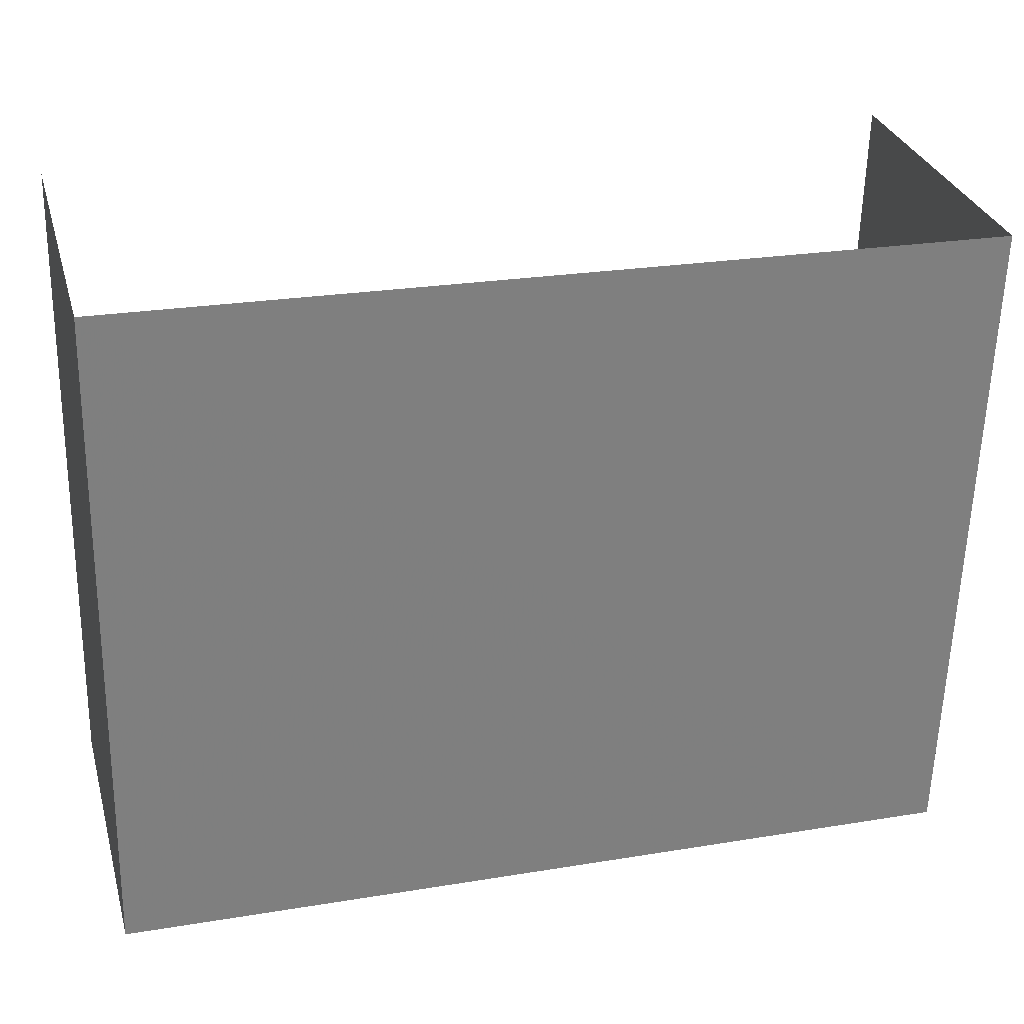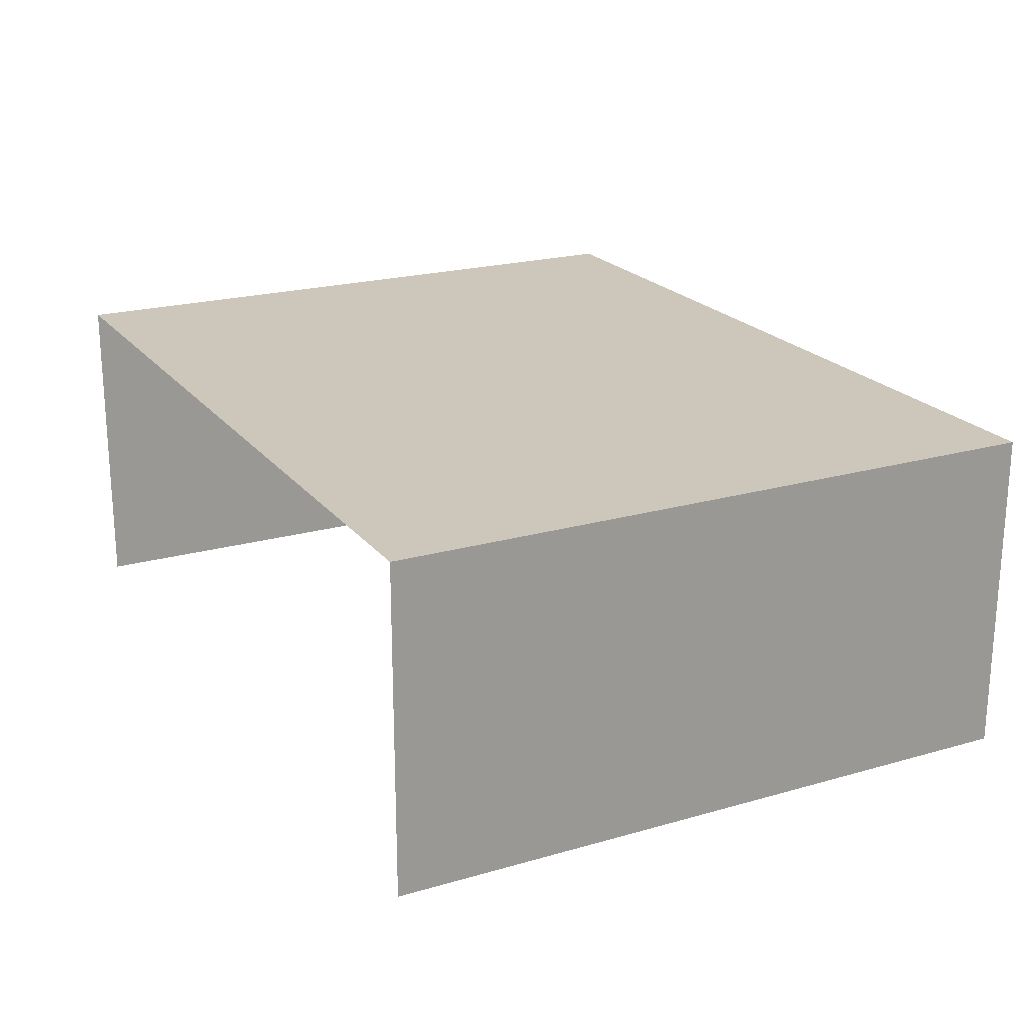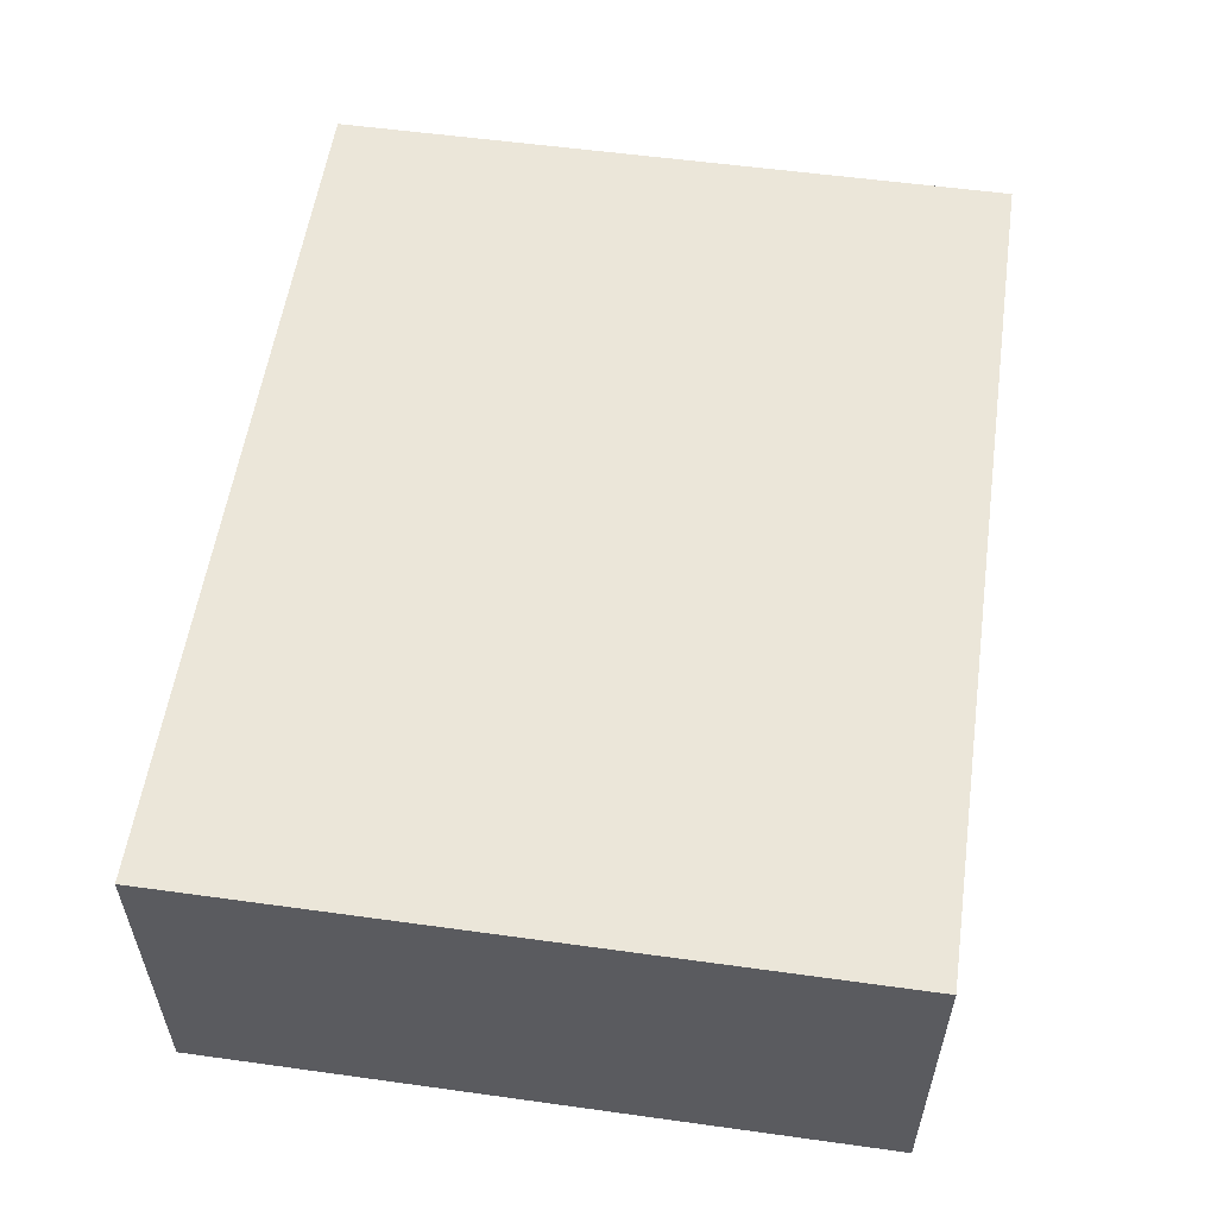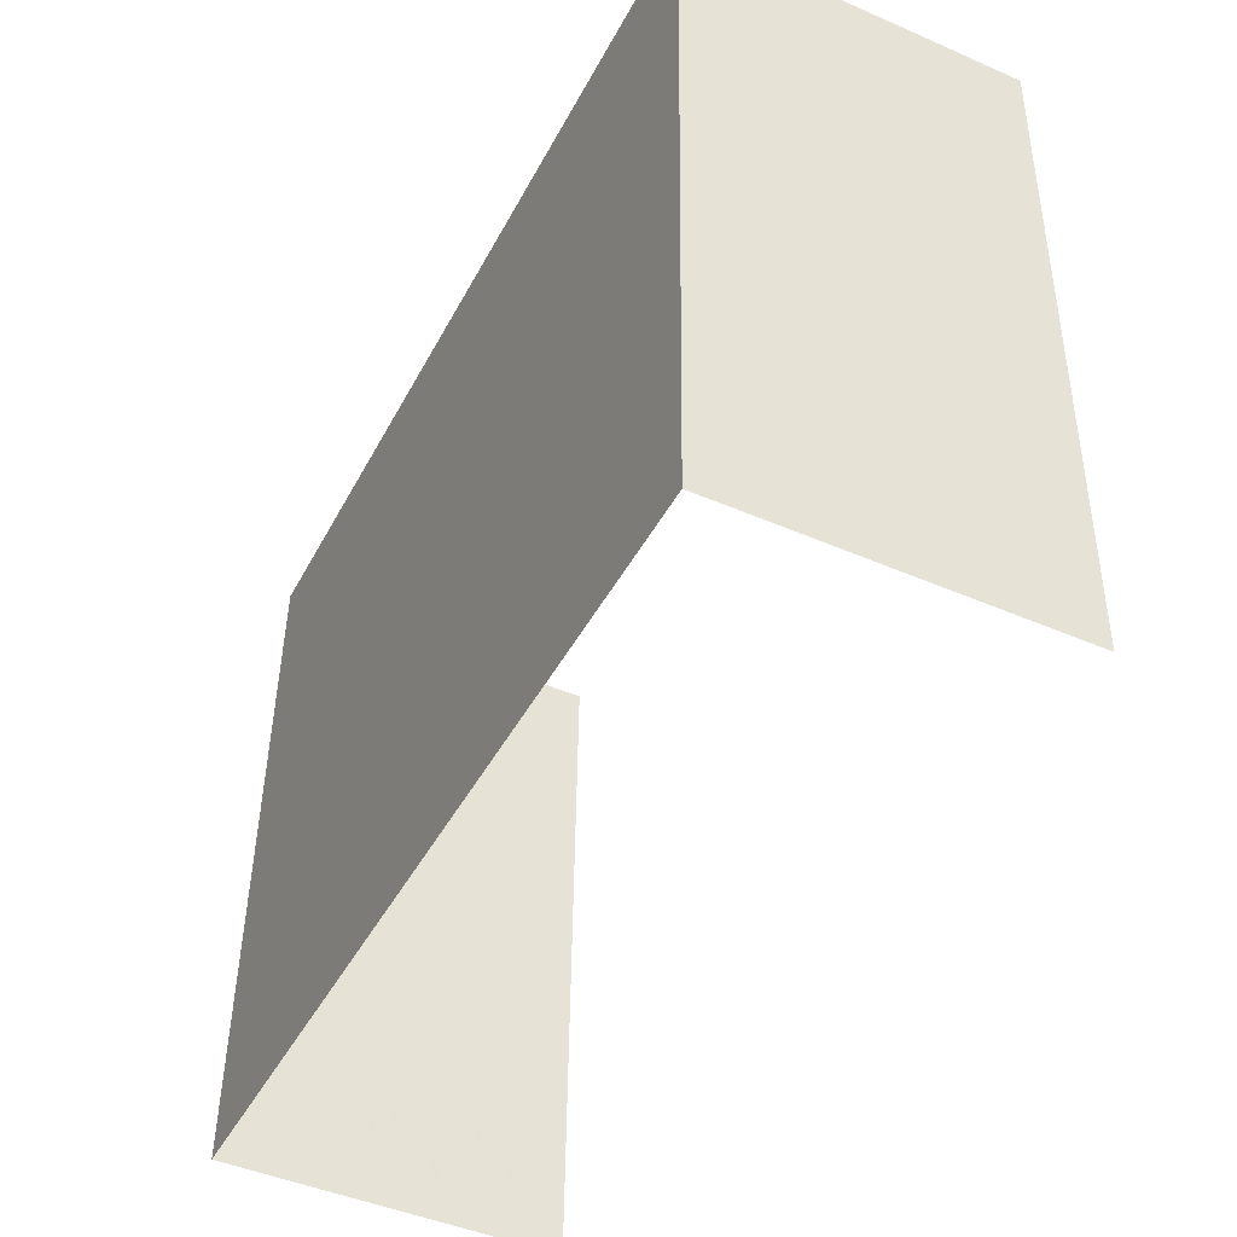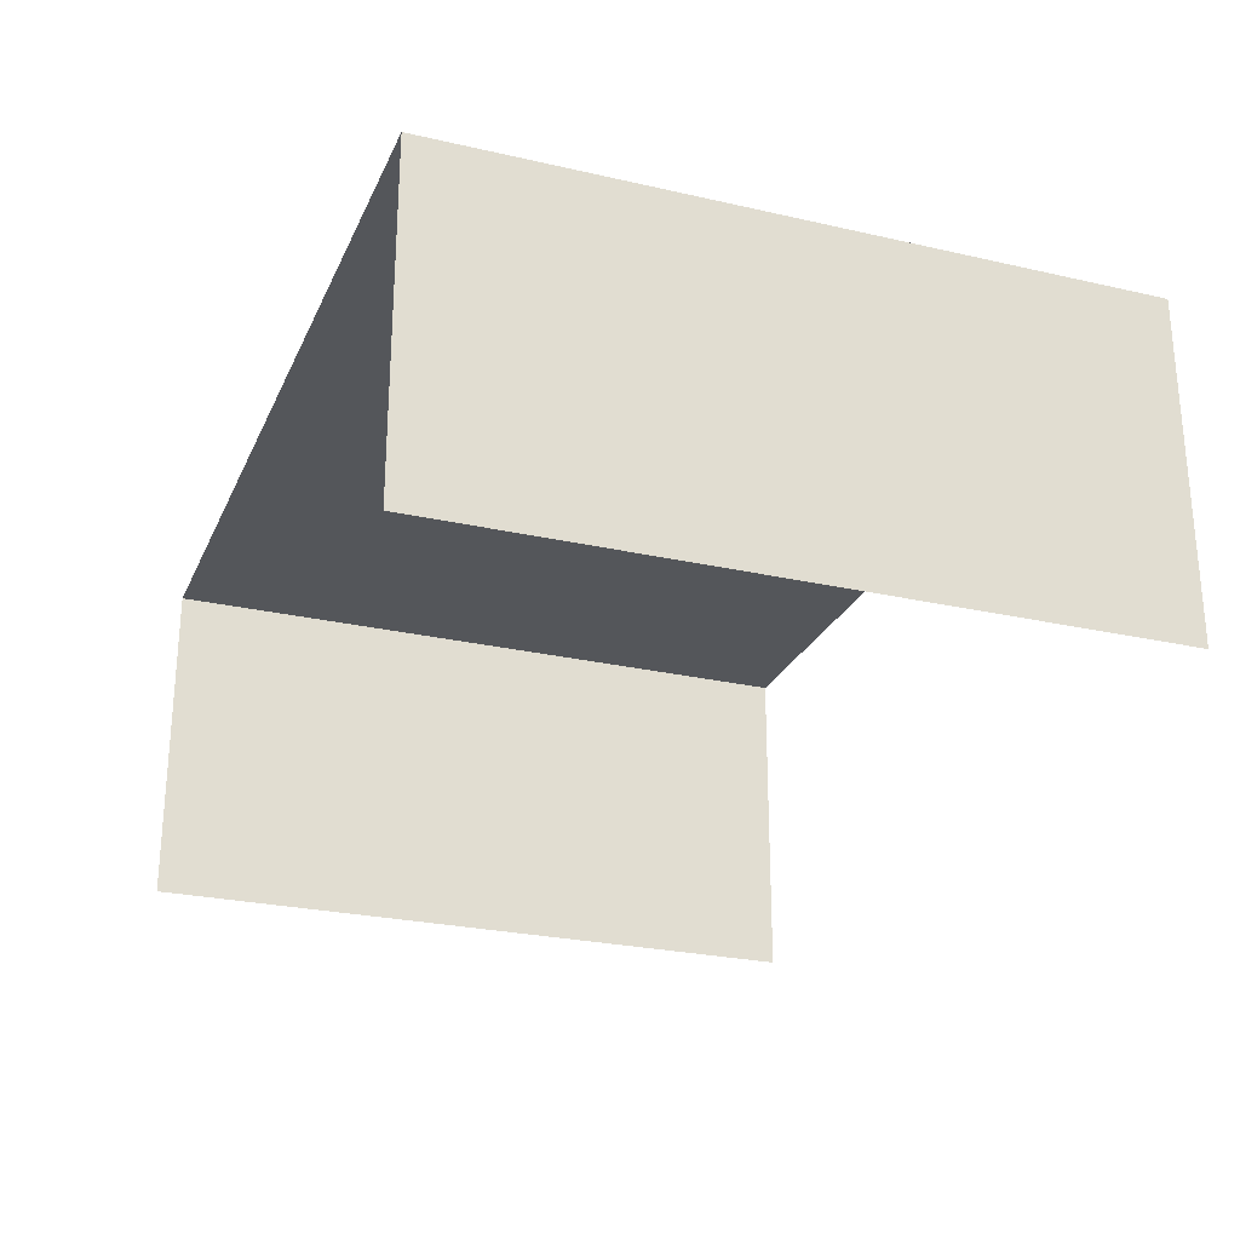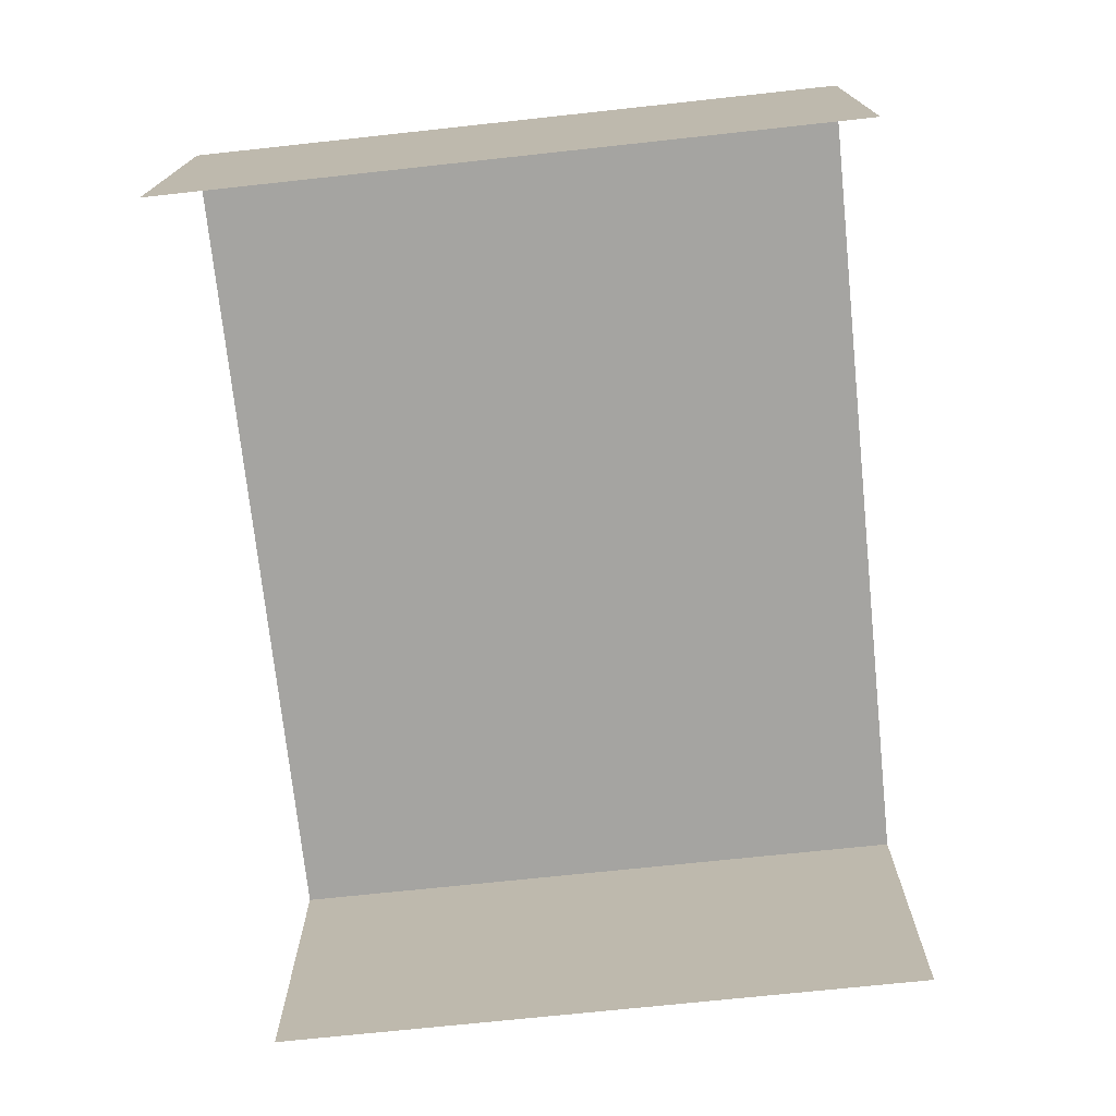
<metadata>
{"format":"obj","ext":"obj","renderer":"f3d","projection":"perspective","resolution":1024,"background":"white","views":[{"elev":30.5,"azim":-15.0,"up":"+Y"},{"elev":21.3,"azim":-118.5,"up":"+Z"},{"elev":55.8,"azim":-83.2,"up":"+Z"},{"elev":-45.9,"azim":63.6,"up":"+Y"},{"elev":-25.7,"azim":-111.7,"up":"+Z"},{"elev":-73.2,"azim":94.6,"up":"+Z"}]}
</metadata>
<code>
v -2.249e+05 -1.264e+05 18.85
v -2.249e+05 -1.264e+05 18.85
v -2.249e+05 -1.263e+05 18.85
v -2.249e+05 -1.263e+05 18.85
v -2.249e+05 -1.264e+05 21.8
v -2.249e+05 -1.263e+05 21.8
v -2.249e+05 -1.263e+05 21.8
v -2.249e+05 -1.264e+05 21.8
f 1 2 3
f 4 1 3
f 8 2 1
f 5 8 1
f 6 4 3
f 7 6 3
f 5 6 7
f 8 5 7
f 6 1 4
f 6 5 1
f 7 3 2
f 8 7 2

</code>
